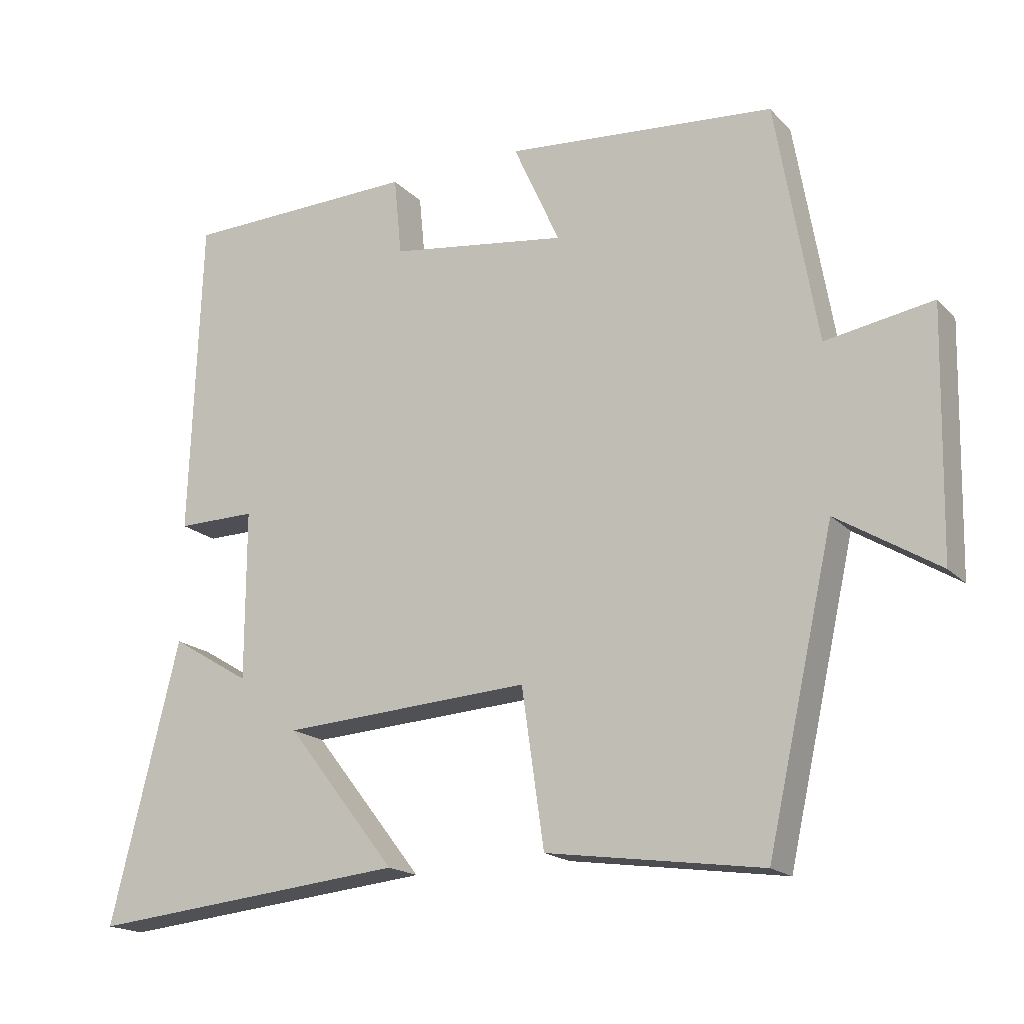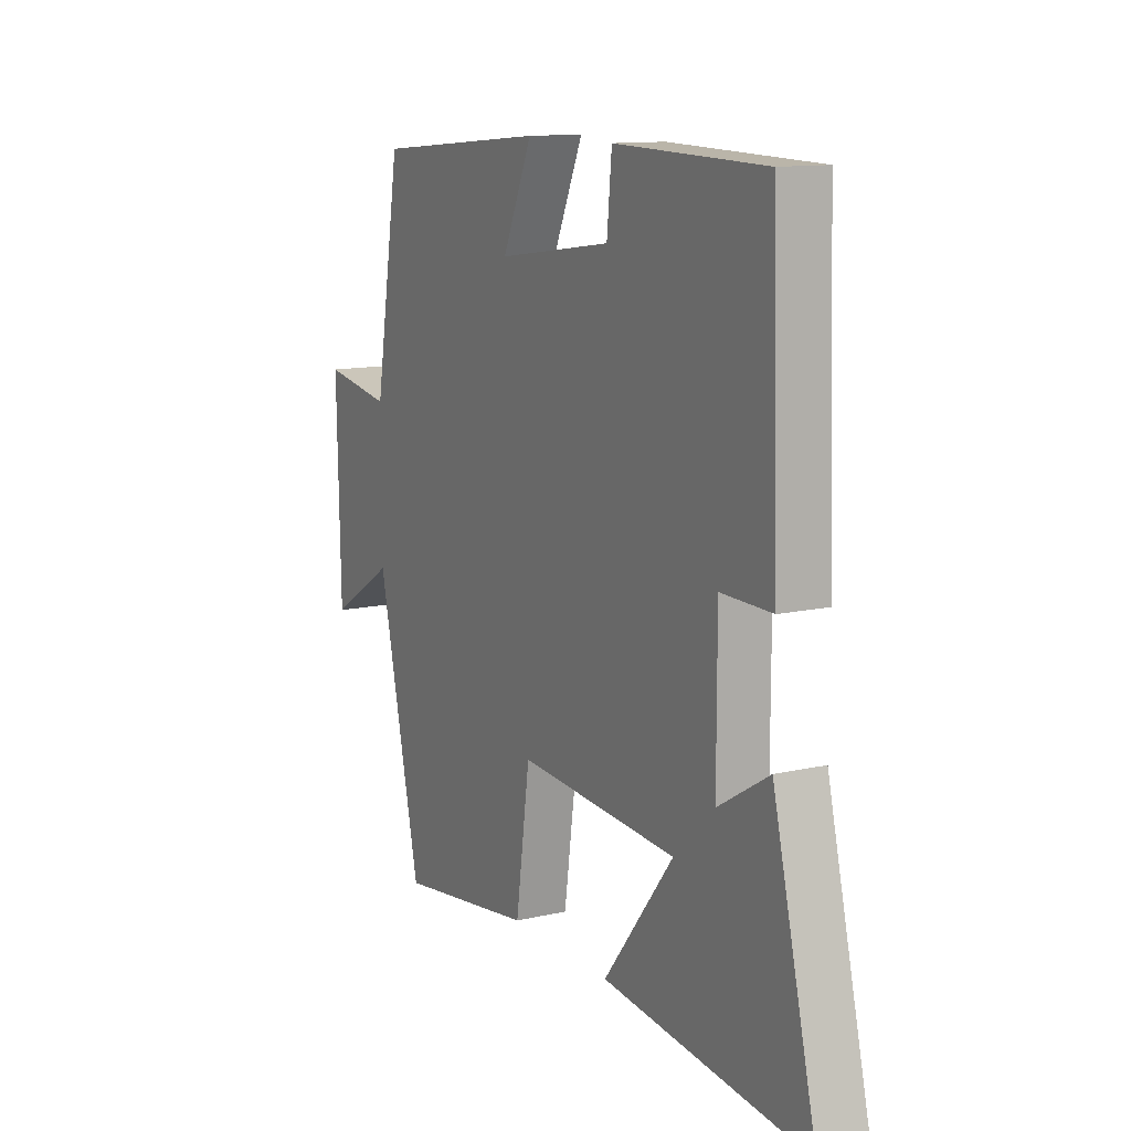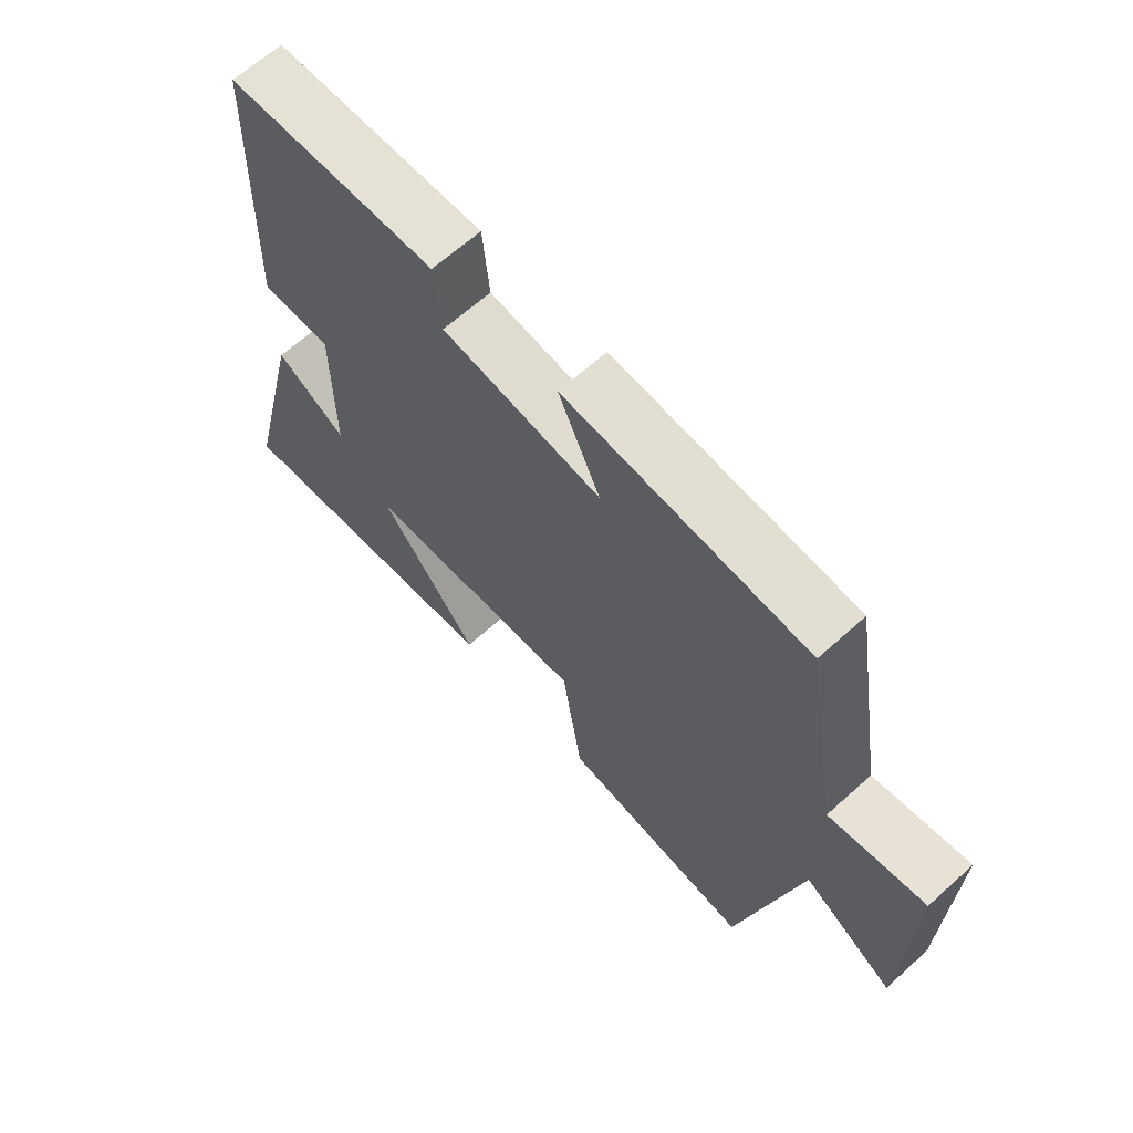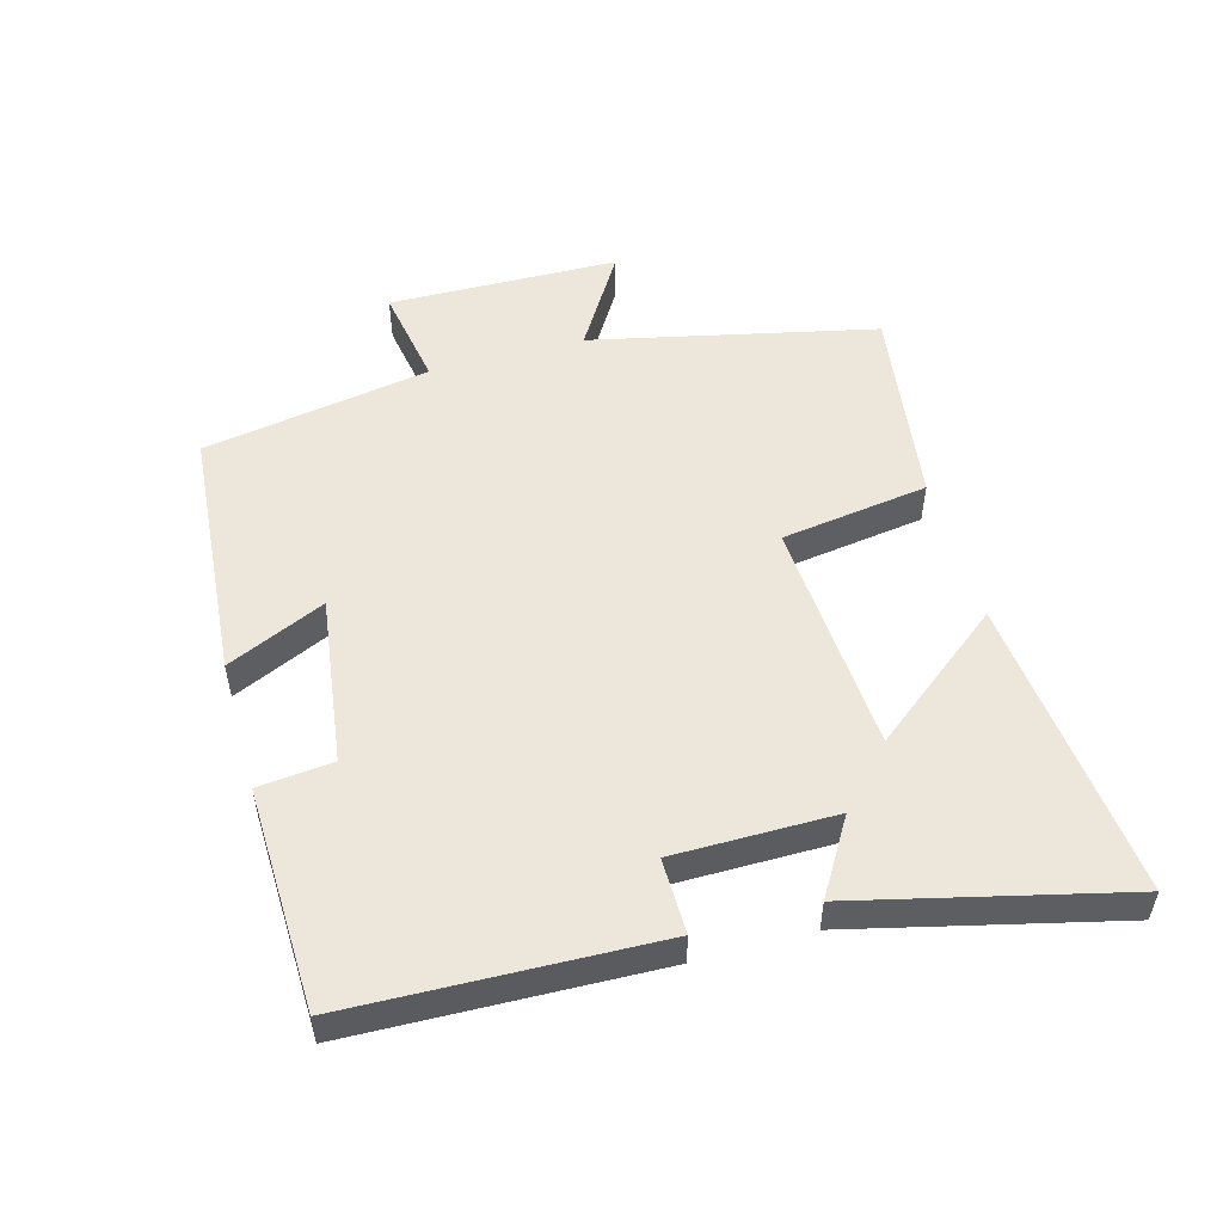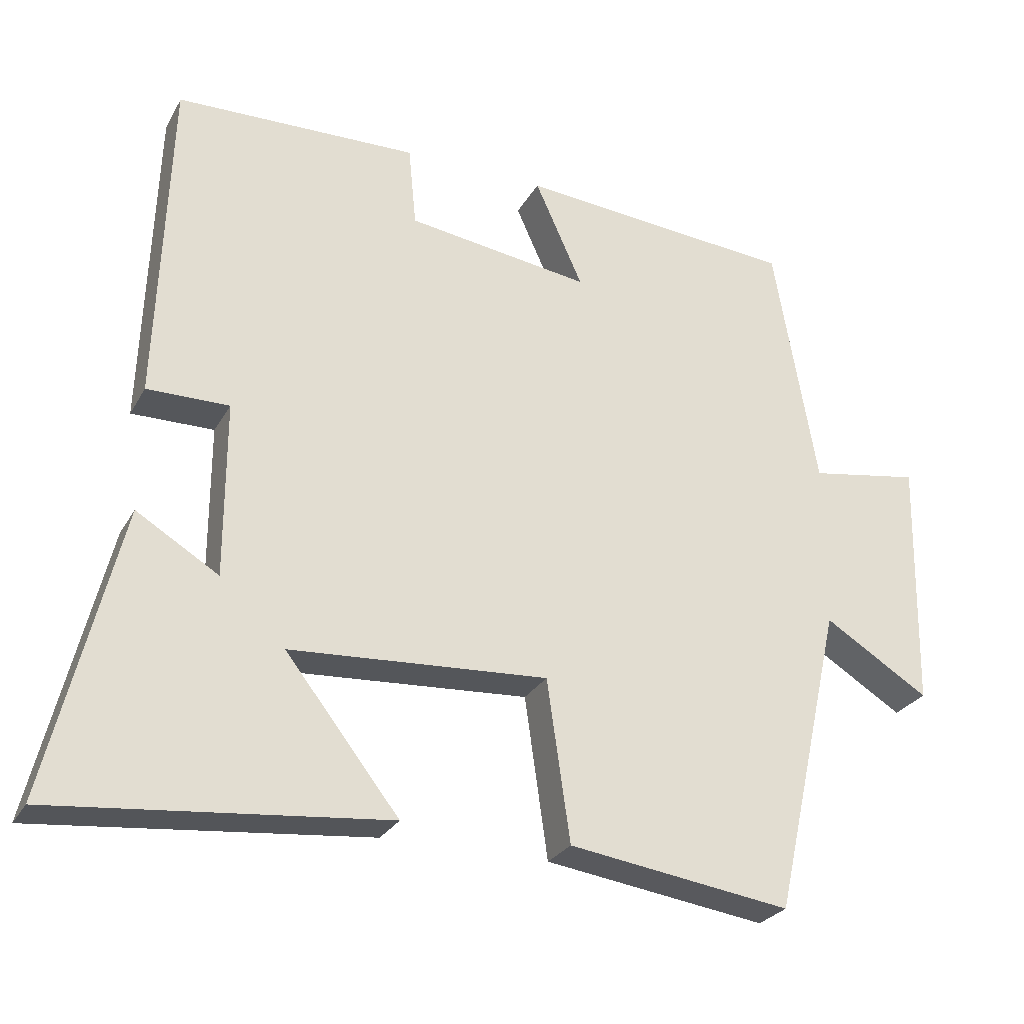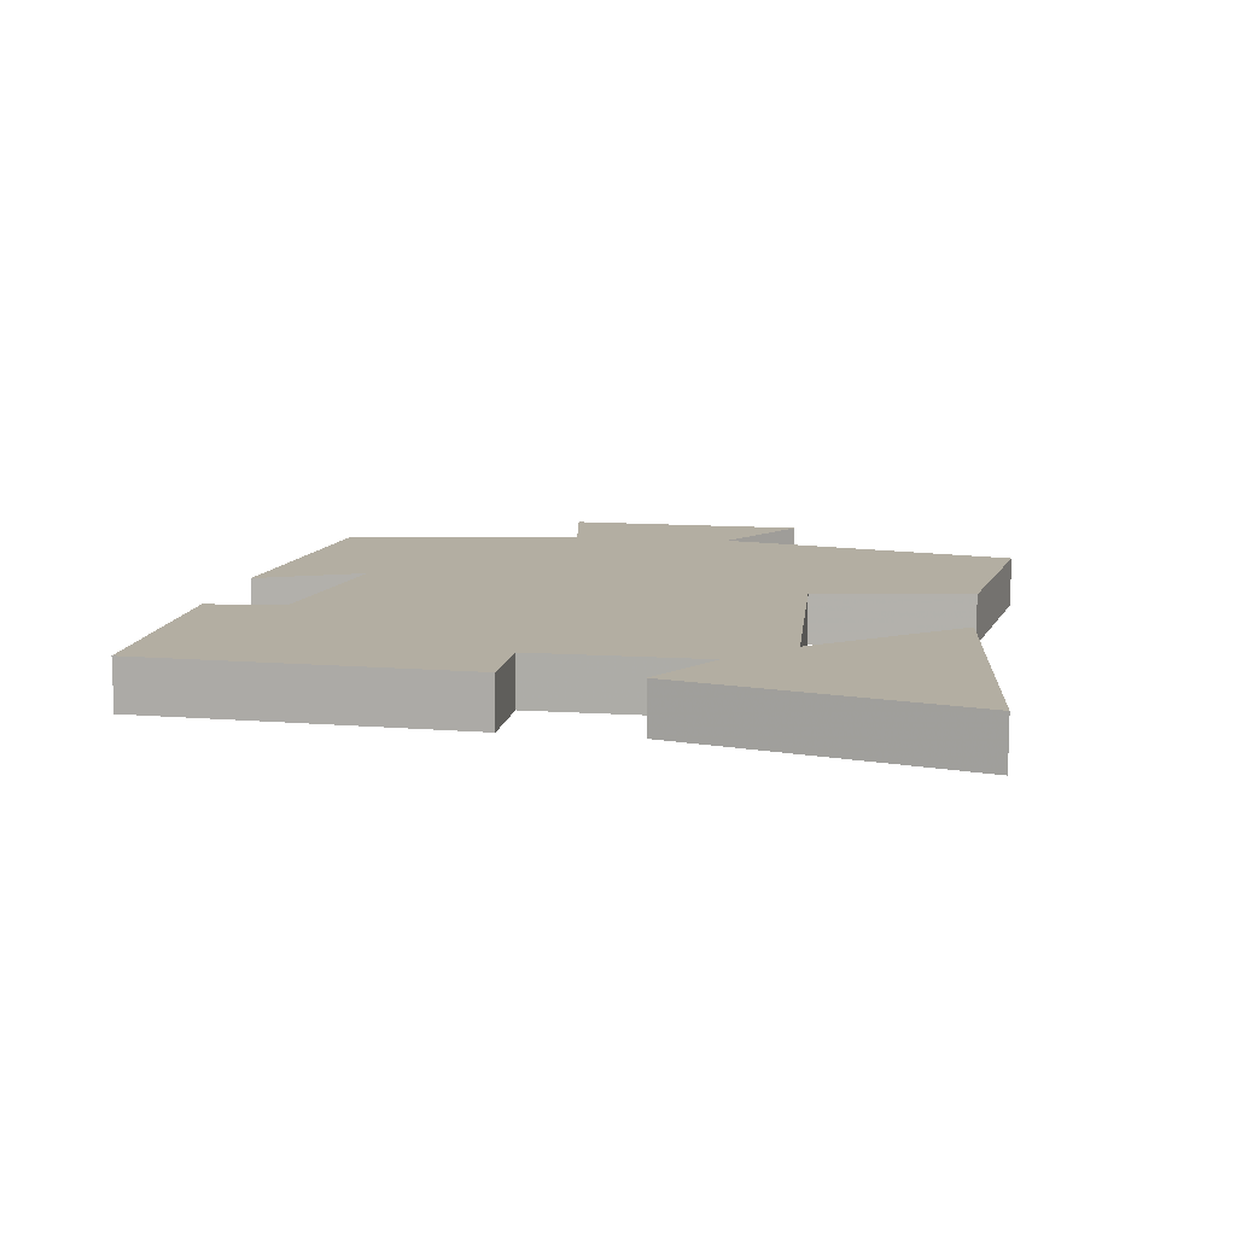
<metadata>
{"format":"obj","ext":"obj","renderer":"f3d","projection":"perspective","resolution":1024,"background":"white","views":[{"elev":-18.1,"azim":-151.0,"up":"+Z"},{"elev":12.2,"azim":61.7,"up":"+Z"},{"elev":65.1,"azim":-132.2,"up":"+Z"},{"elev":52.4,"azim":74.3,"up":"+Y"},{"elev":-27.1,"azim":156.3,"up":"+Z"},{"elev":10.8,"azim":99.6,"up":"+Y"}]}
</metadata>
<code>
v -0.441 0.07 0.467
v -0.053 0.07 0.5
v -0.12 0.07 0.351
v 0.136 0.07 0.387
v 0.147 0.07 0.5
v 0.484 0.07 0.491
v 0.5 0.07 0.029
v 0.386 0.07 0.03
v 0.386 0.07 -0.214
v 0.5 0.07 -0.145
v 0.598 0.07 -0.546
v 0.138 0.07 -0.5
v 0.296 0.07 -0.298
v -0.062 0.07 -0.276
v -0.094 0.07 -0.5
v -0.403 0.07 -0.544
v -0.5 0.07 -0.113
v -0.646 0.07 -0.203
v -0.654 0.07 0.147
v -0.5 0.07 0.121
v -0.441 0 0.467
v -0.053 0 0.5
v -0.12 0 0.351
v 0.136 0 0.387
v 0.147 0 0.5
v 0.484 0 0.491
v 0.5 0 0.029
v 0.386 0 0.03
v 0.386 0 -0.214
v 0.5 0 -0.145
v 0.598 0 -0.546
v 0.138 0 -0.5
v 0.296 0 -0.298
v -0.062 0 -0.276
v -0.094 0 -0.5
v -0.403 0 -0.544
v -0.5 0 -0.113
v -0.646 0 -0.203
v -0.654 0 0.147
v -0.5 0 0.121
f 17 18 19 20
f 17 20 1
f 16 17 1
f 15 16 1
f 14 15 1
f 13 14 1
f 11 12 13
f 10 11 13
f 9 10 13
f 8 9 13 1
f 6 7 8
f 5 6 8
f 4 5 8
f 3 4 8
f 3 8 1
f 1 2 3
f 40 39 38 37
f 21 40 37
f 21 37 36
f 21 36 35
f 21 35 34
f 21 34 33
f 33 32 31
f 33 31 30
f 33 30 29
f 21 33 29 28
f 28 27 26
f 28 26 25
f 28 25 24
f 28 24 23
f 21 28 23
f 23 22 21
f 1 21 22 2
f 2 22 23 3
f 3 23 24 4
f 4 24 25 5
f 5 25 26 6
f 6 26 27 7
f 7 27 28 8
f 8 28 29 9
f 9 29 30 10
f 10 30 31 11
f 11 31 32 12
f 12 32 33 13
f 13 33 34 14
f 14 34 35 15
f 15 35 36 16
f 16 36 37 17
f 17 37 38 18
f 18 38 39 19
f 19 39 40 20
f 20 40 21 1

</code>
